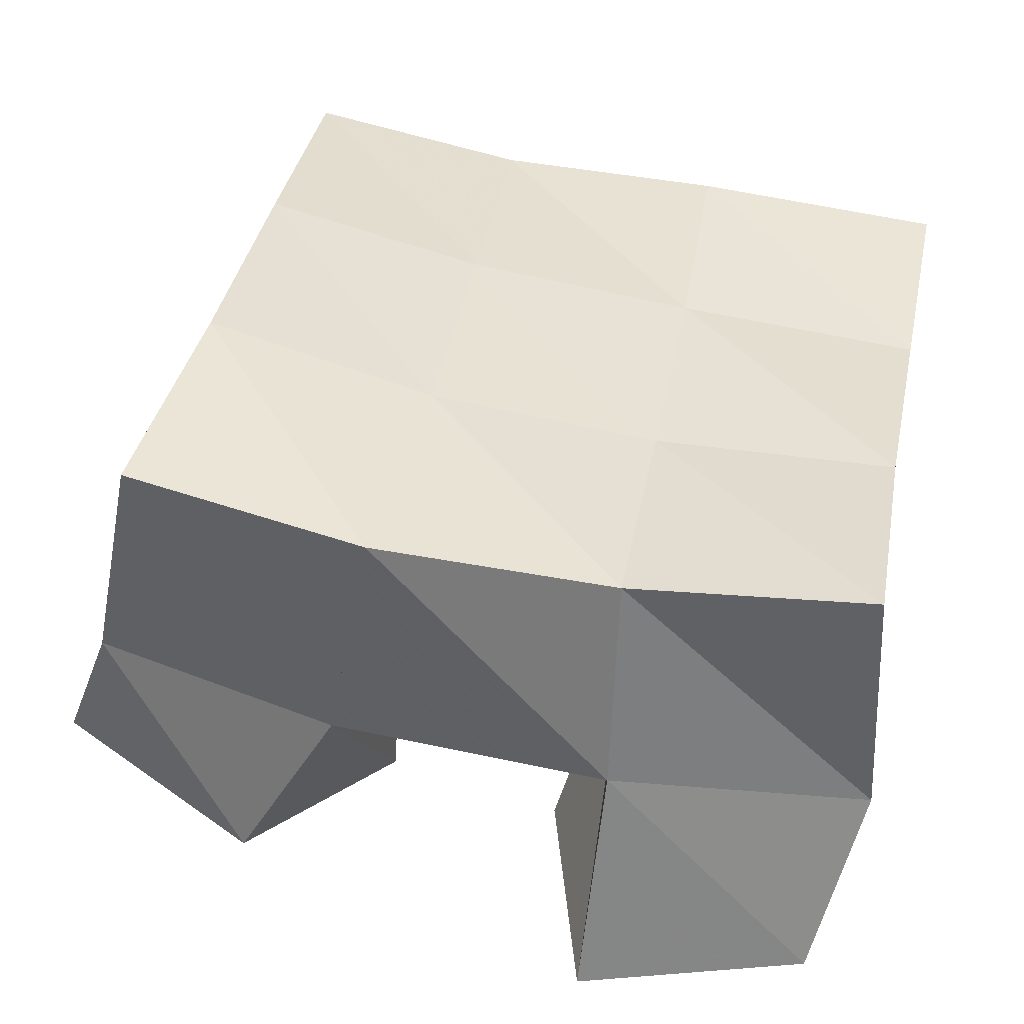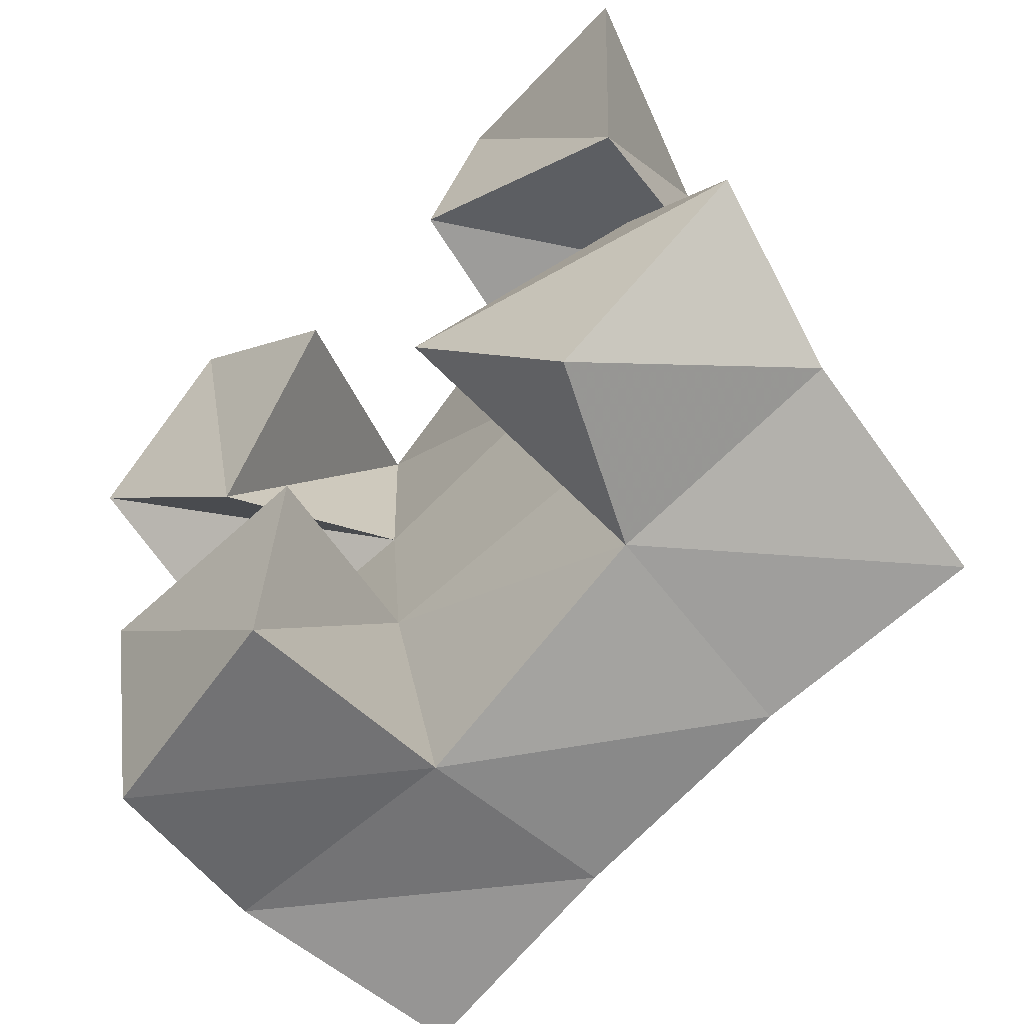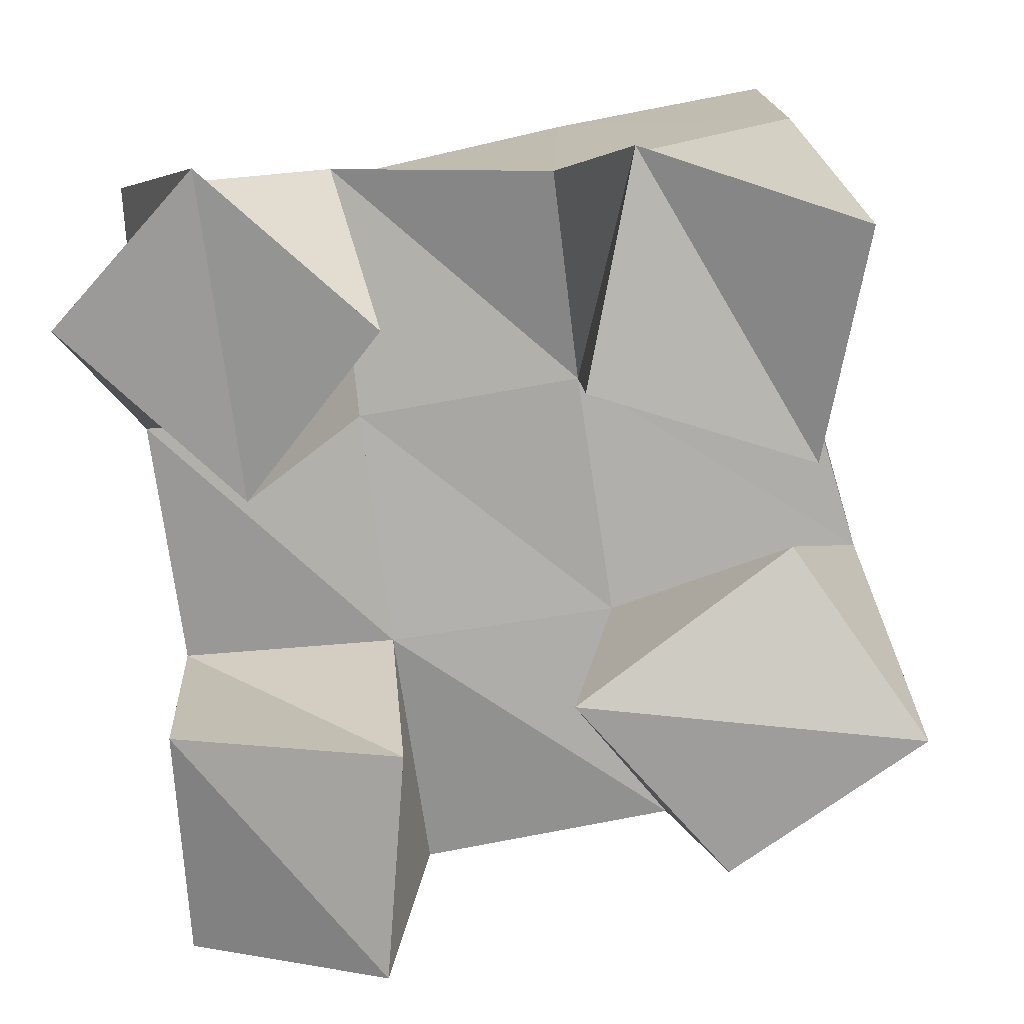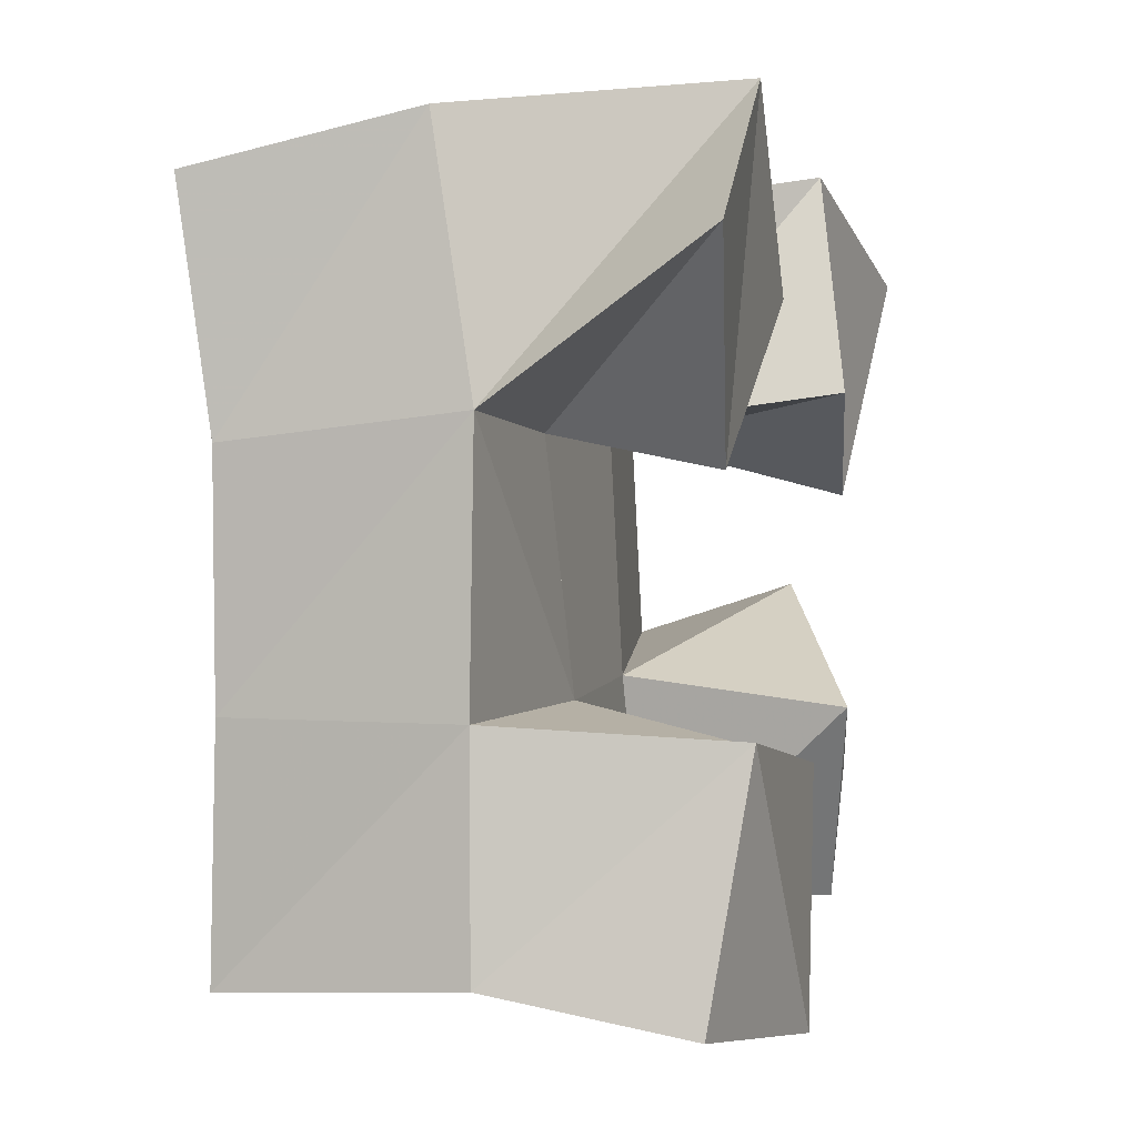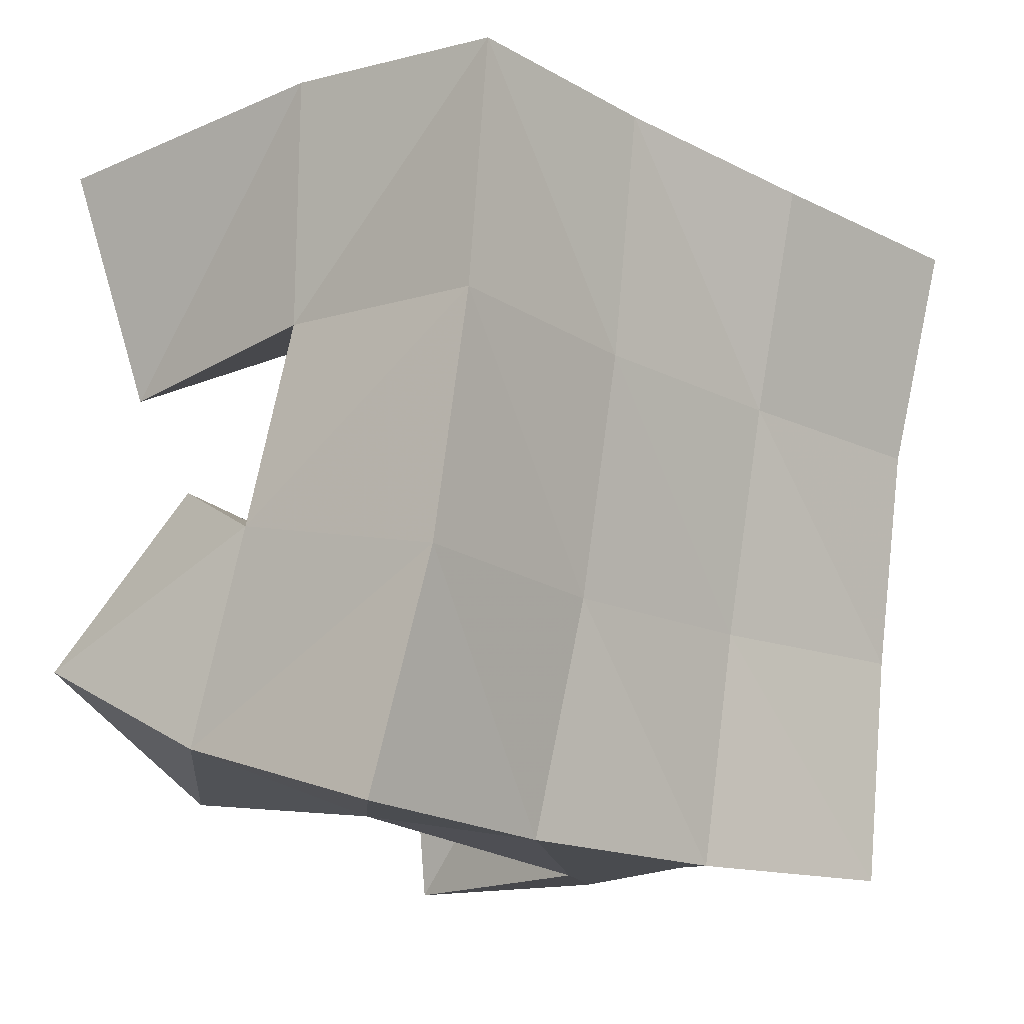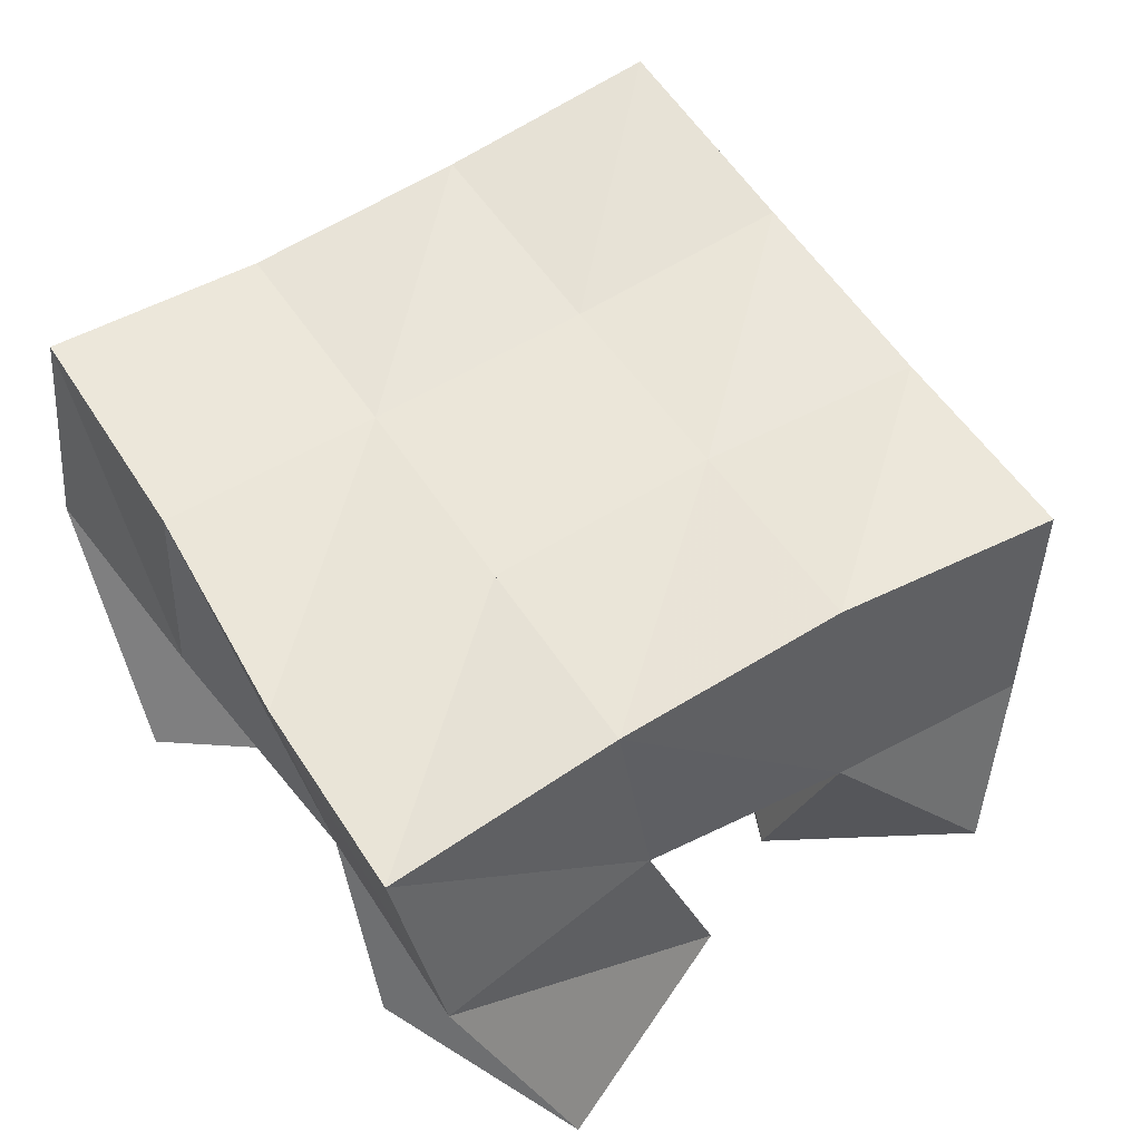
<metadata>
{"format":"obj","ext":"obj","renderer":"f3d","projection":"perspective","resolution":1024,"background":"white","views":[{"elev":-52.1,"azim":175.9,"up":"+Z"},{"elev":-61.0,"azim":43.8,"up":"+Z"},{"elev":13.7,"azim":10.5,"up":"+Z"},{"elev":-7.2,"azim":-73.7,"up":"+Z"},{"elev":-2.5,"azim":138.6,"up":"+Z"},{"elev":58.2,"azim":47.0,"up":"+Y"}]}
</metadata>
<code>
v 0.7263 0.1 0.1575
v 0.7055 0.1535 0.1732
v 0.6789 0.1062 0.1713
v 0.6565 0.1422 0.1623
v 0.7163 0.1093 0.1082
v 0.709 0.156 0.1215
v 0.6703 0.1 0.1225
v 0.6611 0.1482 0.1165
v 0.6323 0.1 0.04377
v 0.6199 0.1439 0.05571
v 0.5811 0.1 0.04453
v 0.5697 0.1484 0.0478
v 0.6283 0.1007 -0.006952
v 0.6265 0.1508 0.001703
v 0.5818 0.1096 -0.006992
v 0.5731 0.1491 0.001717
v 0.7109 0.1202 0.08789
v 0.7219 0.1573 0.07933
v 0.6686 0.1 0.0569
v 0.6692 0.1477 0.06469
v 0.7403 0.1142 0.04924
v 0.7309 0.1513 0.03428
v 0.7001 0.1099 0.01913
v 0.6822 0.1466 0.01792
v 0.6275 0.104 0.1332
v 0.6048 0.1526 0.1607
v 0.5899 0.1 0.1657
v 0.5565 0.1519 0.1556
v 0.5971 0.1087 0.09515
v 0.6119 0.1475 0.1064
v 0.5587 0.1 0.1317
v 0.5627 0.1455 0.1021
v 0.6942 0.2005 0.1762
v 0.6489 0.1958 0.1671
v 0.7027 0.2046 0.1253
v 0.6568 0.198 0.1155
v 0.7122 0.2053 0.07508
v 0.6655 0.1975 0.06476
v 0.7247 0.2014 0.02653
v 0.6769 0.1954 0.01584
v 0.6022 0.1986 0.1558
v 0.6101 0.1955 0.1068
v 0.6189 0.1947 0.05702
v 0.6279 0.1958 0.007387
v 0.5509 0.1976 0.1459
v 0.5603 0.1937 0.0982
v 0.5702 0.1965 0.05011
v 0.5791 0.2006 0.001032
f 1 2 4
f 3 1 4
f 2 6 8
f 4 2 8
f 6 5 7
f 8 6 7
f 5 1 3
f 7 5 3
f 8 7 3
f 4 8 3
f 2 1 5
f 6 2 5
f 9 10 12
f 11 9 12
f 10 14 16
f 12 10 16
f 14 13 15
f 16 14 15
f 13 9 11
f 15 13 11
f 16 15 11
f 12 16 11
f 10 9 13
f 14 10 13
f 17 18 20
f 19 17 20
f 18 22 24
f 20 18 24
f 22 21 23
f 24 22 23
f 21 17 19
f 23 21 19
f 24 23 19
f 20 24 19
f 18 17 21
f 22 18 21
f 25 26 28
f 27 25 28
f 26 30 32
f 28 26 32
f 30 29 31
f 32 30 31
f 29 25 27
f 31 29 27
f 32 31 27
f 28 32 27
f 26 25 29
f 30 26 29
f 2 33 34
f 4 2 34
f 33 35 36
f 34 33 36
f 35 6 8
f 36 35 8
f 6 2 4
f 8 6 4
f 36 8 4
f 34 36 4
f 33 2 6
f 35 33 6
f 6 35 36
f 8 6 36
f 35 37 38
f 36 35 38
f 37 18 20
f 38 37 20
f 18 6 8
f 20 18 8
f 38 20 8
f 36 38 8
f 35 6 18
f 37 35 18
f 18 37 38
f 20 18 38
f 37 39 40
f 38 37 40
f 39 22 24
f 40 39 24
f 22 18 20
f 24 22 20
f 40 24 20
f 38 40 20
f 37 18 22
f 39 37 22
f 4 34 41
f 26 4 41
f 34 36 42
f 41 34 42
f 36 8 30
f 42 36 30
f 8 4 26
f 30 8 26
f 42 30 26
f 41 42 26
f 34 4 8
f 36 34 8
f 8 36 42
f 30 8 42
f 36 38 43
f 42 36 43
f 38 20 10
f 43 38 10
f 20 8 30
f 10 20 30
f 43 10 30
f 42 43 30
f 36 8 20
f 38 36 20
f 20 38 43
f 10 20 43
f 38 40 44
f 43 38 44
f 40 24 14
f 44 40 14
f 24 20 10
f 14 24 10
f 44 14 10
f 43 44 10
f 38 20 24
f 40 38 24
f 26 41 45
f 28 26 45
f 41 42 46
f 45 41 46
f 42 30 32
f 46 42 32
f 30 26 28
f 32 30 28
f 46 32 28
f 45 46 28
f 41 26 30
f 42 41 30
f 30 42 46
f 32 30 46
f 42 43 47
f 46 42 47
f 43 10 12
f 47 43 12
f 10 30 32
f 12 10 32
f 47 12 32
f 46 47 32
f 42 30 10
f 43 42 10
f 10 43 47
f 12 10 47
f 43 44 48
f 47 43 48
f 44 14 16
f 48 44 16
f 14 10 12
f 16 14 12
f 48 16 12
f 47 48 12
f 43 10 14
f 44 43 14

</code>
